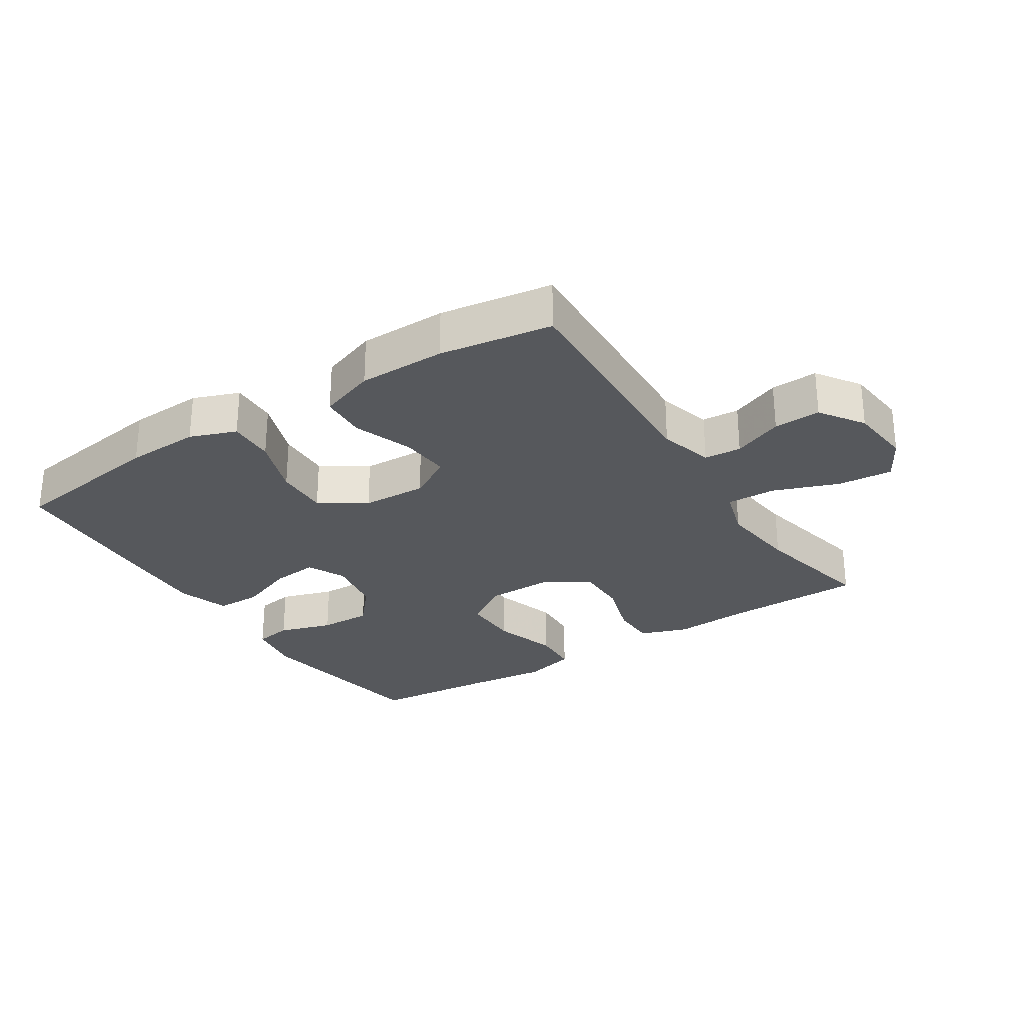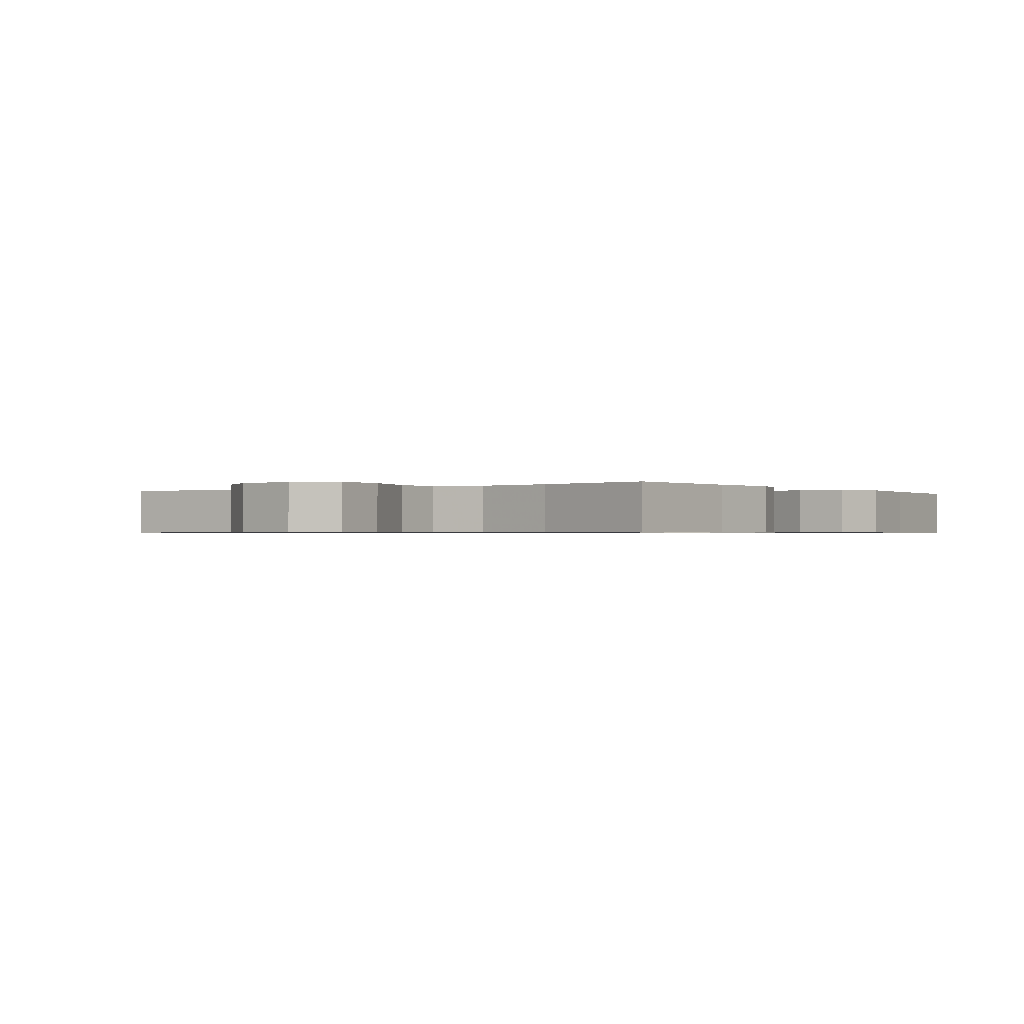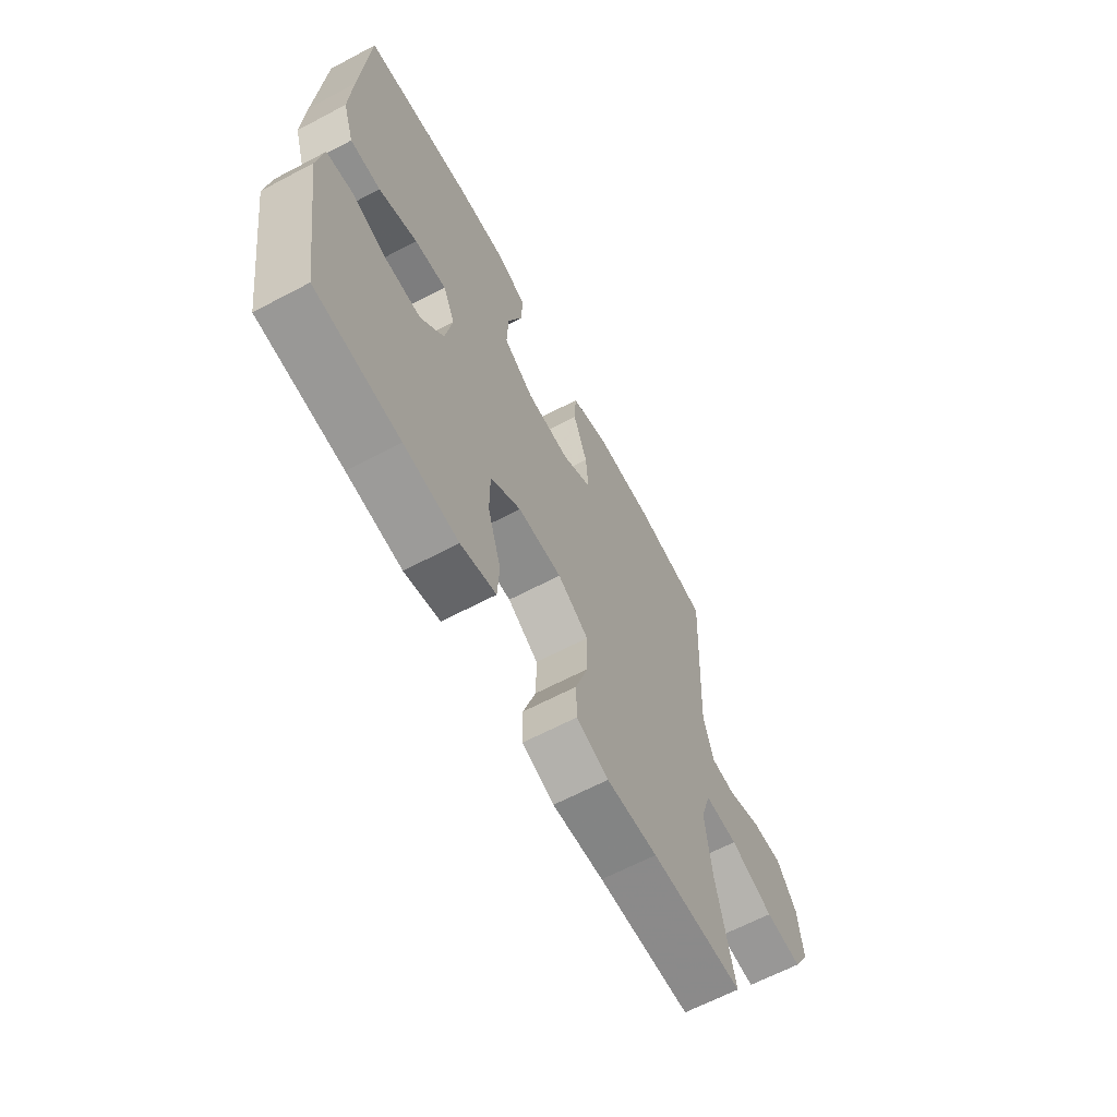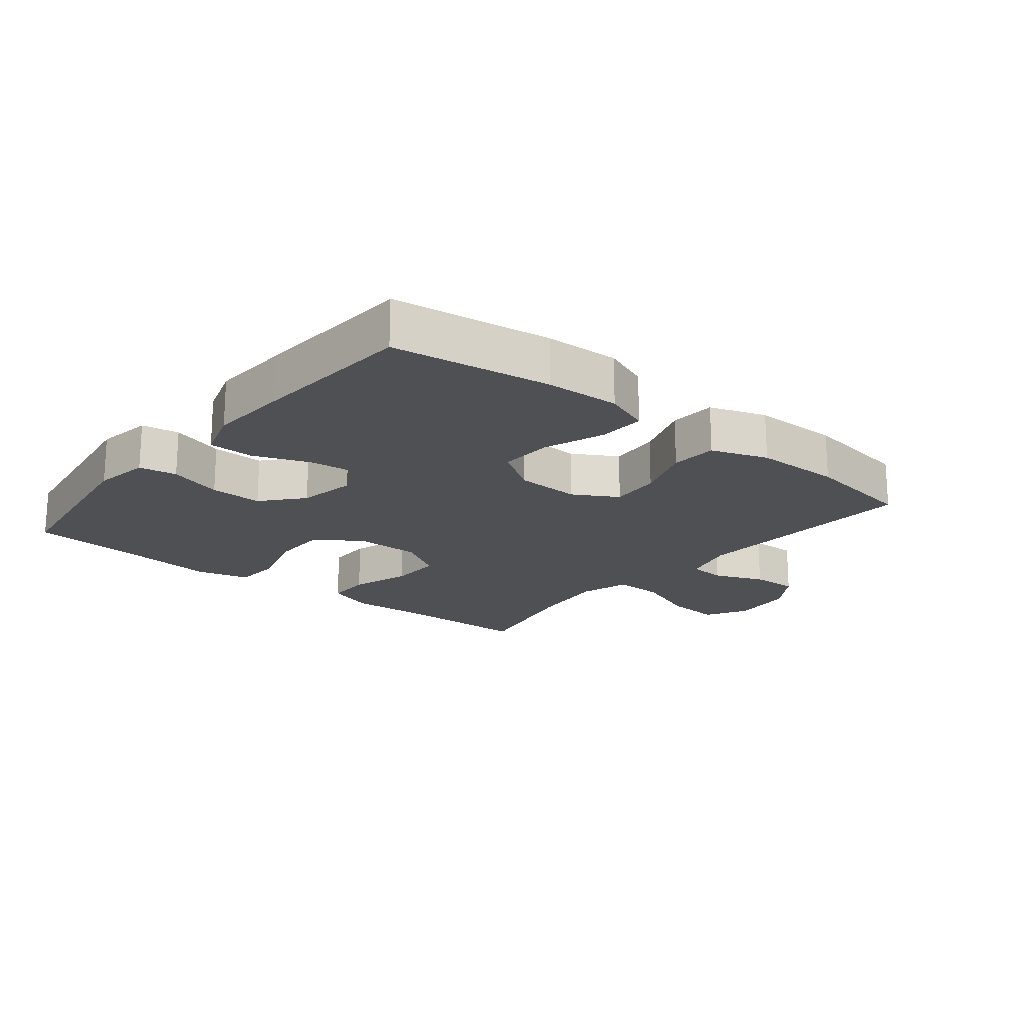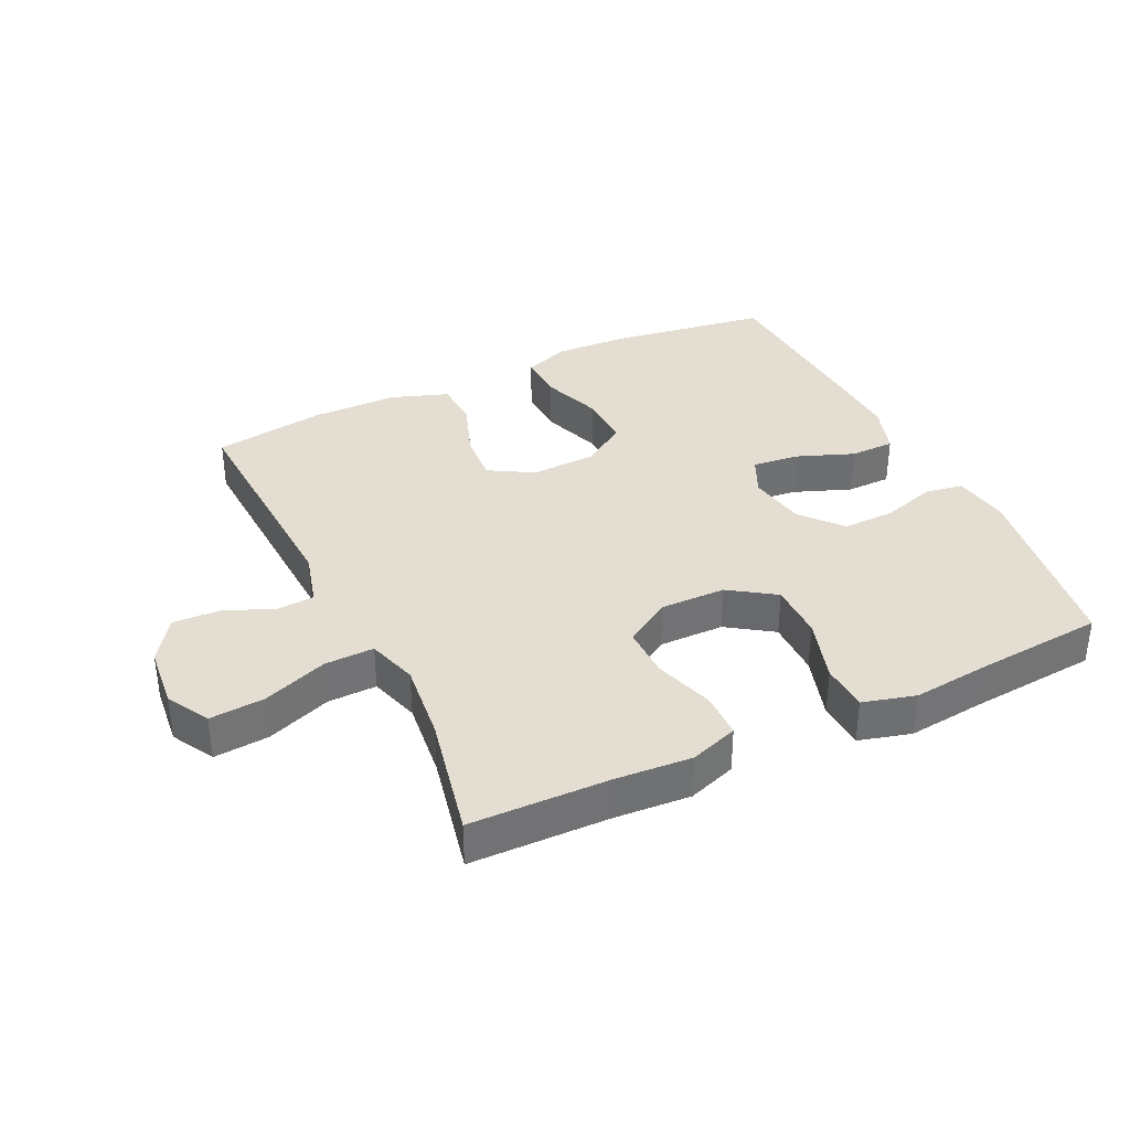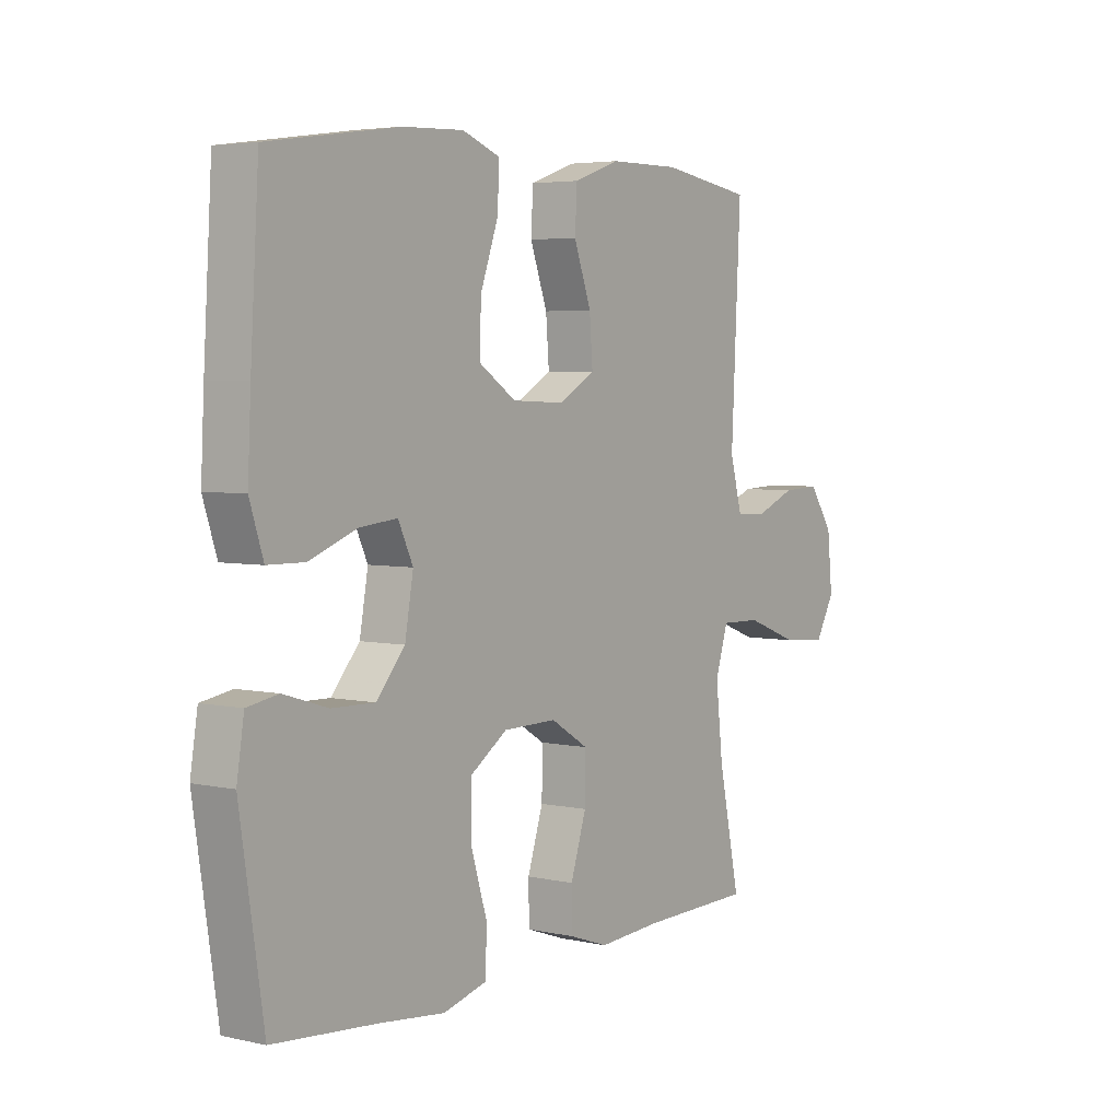
<metadata>
{"format":"obj","ext":"obj","renderer":"f3d","projection":"perspective","resolution":1024,"background":"white","views":[{"elev":-27.9,"azim":32.8,"up":"+Y"},{"elev":-0.7,"azim":126.0,"up":"+Y"},{"elev":-64.5,"azim":-62.0,"up":"+Z"},{"elev":-19.0,"azim":-39.2,"up":"+Y"},{"elev":36.0,"azim":154.5,"up":"+Y"},{"elev":4.3,"azim":-54.4,"up":"+Z"}]}
</metadata>
<code>
v -0.5 0.07 0.5
v -0.253 0.07 0.536
v -0.137 0.07 0.541
v -0.065 0.07 0.514
v -0.068 0.07 0.441
v -0.102 0.07 0.346
v -0.105 0.07 0.262
v -0.034 0.07 0.215
v 0.067 0.07 0.211
v 0.136 0.07 0.251
v 0.13 0.07 0.33
v 0.097 0.07 0.422
v 0.101 0.07 0.495
v 0.189 0.07 0.526
v 0.325 0.07 0.527
v 0.5 0.07 0.5
v 0.482 0.07 0.134
v 0.505 0.07 0.049
v 0.563 0.07 0.045
v 0.641 0.07 0.077
v 0.714 0.07 0.08
v 0.76 0.07 0.012
v 0.77 0.07 -0.086
v 0.733 0.07 -0.152
v 0.647 0.07 -0.145
v 0.546 0.07 -0.107
v 0.469 0.07 -0.105
v 0.445 0.07 -0.183
v 0.459 0.07 -0.307
v 0.5 0.07 -0.5
v 0.285 0.07 -0.504
v 0.166 0.07 -0.512
v 0.091 0.07 -0.486
v 0.09 0.07 -0.415
v 0.12 0.07 -0.322
v 0.121 0.07 -0.24
v 0.049 0.07 -0.196
v -0.053 0.07 -0.197
v -0.124 0.07 -0.245
v -0.124 0.07 -0.334
v -0.093 0.07 -0.435
v -0.097 0.07 -0.509
v -0.179 0.07 -0.531
v -0.305 0.07 -0.517
v -0.5 0.07 -0.5
v -0.545 0.07 -0.205
v -0.531 0.07 -0.117
v -0.472 0.07 -0.107
v -0.388 0.07 -0.133
v -0.306 0.07 -0.135
v -0.252 0.07 -0.072
v -0.236 0.07 0.019
v -0.264 0.07 0.079
v -0.337 0.07 0.071
v -0.426 0.07 0.037
v -0.496 0.07 0.038
v -0.522 0.07 0.118
v -0.516 0.07 0.241
v -0.5 0 0.5
v -0.253 0 0.536
v -0.137 0 0.541
v -0.065 0 0.514
v -0.068 0 0.441
v -0.102 0 0.346
v -0.105 0 0.262
v -0.034 0 0.215
v 0.067 0 0.211
v 0.136 0 0.251
v 0.13 0 0.33
v 0.097 0 0.422
v 0.101 0 0.495
v 0.189 0 0.526
v 0.325 0 0.527
v 0.5 0 0.5
v 0.482 0 0.134
v 0.505 0 0.049
v 0.563 0 0.045
v 0.641 0 0.077
v 0.714 0 0.08
v 0.76 0 0.012
v 0.77 0 -0.086
v 0.733 0 -0.152
v 0.647 0 -0.145
v 0.546 0 -0.107
v 0.469 0 -0.105
v 0.445 0 -0.183
v 0.459 0 -0.307
v 0.5 0 -0.5
v 0.285 0 -0.504
v 0.166 0 -0.512
v 0.091 0 -0.486
v 0.09 0 -0.415
v 0.12 0 -0.322
v 0.121 0 -0.24
v 0.049 0 -0.196
v -0.053 0 -0.197
v -0.124 0 -0.245
v -0.124 0 -0.334
v -0.093 0 -0.435
v -0.097 0 -0.509
v -0.179 0 -0.531
v -0.305 0 -0.517
v -0.5 0 -0.5
v -0.545 0 -0.205
v -0.531 0 -0.117
v -0.472 0 -0.107
v -0.388 0 -0.133
v -0.306 0 -0.135
v -0.252 0 -0.072
v -0.236 0 0.019
v -0.264 0 0.079
v -0.337 0 0.071
v -0.426 0 0.037
v -0.496 0 0.038
v -0.522 0 0.118
v -0.516 0 0.241
f 4 5 6
f 3 4 6
f 2 3 6
f 1 2 6
f 58 1 6
f 57 58 6
f 56 57 6
f 55 56 6
f 54 55 6
f 53 54 6 7
f 52 53 7 8
f 51 52 8 9
f 50 51 9 10
f 47 48 49
f 46 47 49
f 45 46 49
f 44 45 49
f 44 49 50
f 43 44 50
f 42 43 50
f 41 42 50
f 40 41 50
f 39 40 50
f 38 39 50 10
f 33 34 35
f 32 33 35
f 31 32 35
f 31 35 36
f 30 31 36
f 29 30 36
f 28 29 36 37
f 24 25 26
f 23 24 26
f 22 23 26
f 21 22 26
f 20 21 26
f 19 20 26
f 18 19 26 27
f 37 38 10
f 28 37 10
f 27 28 10
f 18 27 10
f 17 18 10
f 15 16 17
f 14 15 17
f 13 14 17
f 12 13 17
f 11 12 17
f 10 11 17
f 64 63 62
f 64 62 61
f 64 61 60
f 64 60 59
f 64 59 116
f 64 116 115
f 64 115 114
f 64 114 113
f 64 113 112
f 65 64 112 111
f 66 65 111 110
f 67 66 110 109
f 68 67 109 108
f 107 106 105
f 107 105 104
f 107 104 103
f 107 103 102
f 108 107 102
f 108 102 101
f 108 101 100
f 108 100 99
f 108 99 98
f 108 98 97
f 68 108 97 96
f 93 92 91
f 93 91 90
f 93 90 89
f 94 93 89
f 94 89 88
f 94 88 87
f 95 94 87 86
f 84 83 82
f 84 82 81
f 84 81 80
f 84 80 79
f 84 79 78
f 84 78 77
f 85 84 77 76
f 68 96 95
f 68 95 86
f 68 86 85
f 68 85 76
f 68 76 75
f 75 74 73
f 75 73 72
f 75 72 71
f 75 71 70
f 75 70 69
f 75 69 68
f 1 59 60 2
f 2 60 61 3
f 3 61 62 4
f 4 62 63 5
f 5 63 64 6
f 6 64 65 7
f 7 65 66 8
f 8 66 67 9
f 9 67 68 10
f 10 68 69 11
f 11 69 70 12
f 12 70 71 13
f 13 71 72 14
f 14 72 73 15
f 15 73 74 16
f 16 74 75 17
f 17 75 76 18
f 18 76 77 19
f 19 77 78 20
f 20 78 79 21
f 21 79 80 22
f 22 80 81 23
f 23 81 82 24
f 24 82 83 25
f 25 83 84 26
f 26 84 85 27
f 27 85 86 28
f 28 86 87 29
f 29 87 88 30
f 30 88 89 31
f 31 89 90 32
f 32 90 91 33
f 33 91 92 34
f 34 92 93 35
f 35 93 94 36
f 36 94 95 37
f 37 95 96 38
f 38 96 97 39
f 39 97 98 40
f 40 98 99 41
f 41 99 100 42
f 42 100 101 43
f 43 101 102 44
f 44 102 103 45
f 45 103 104 46
f 46 104 105 47
f 47 105 106 48
f 48 106 107 49
f 49 107 108 50
f 50 108 109 51
f 51 109 110 52
f 52 110 111 53
f 53 111 112 54
f 54 112 113 55
f 55 113 114 56
f 56 114 115 57
f 57 115 116 58
f 58 116 59 1

</code>
